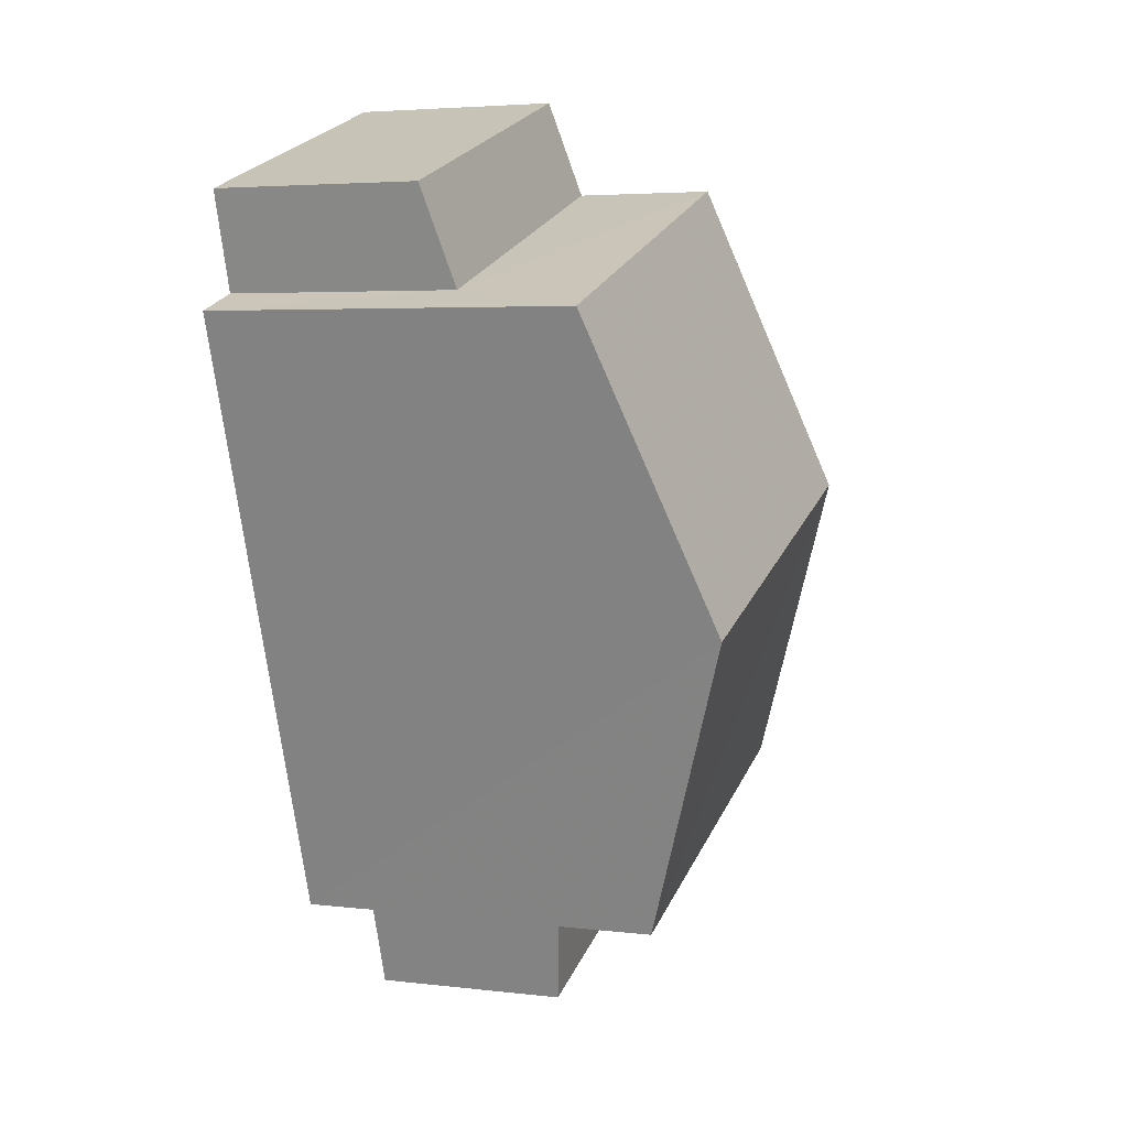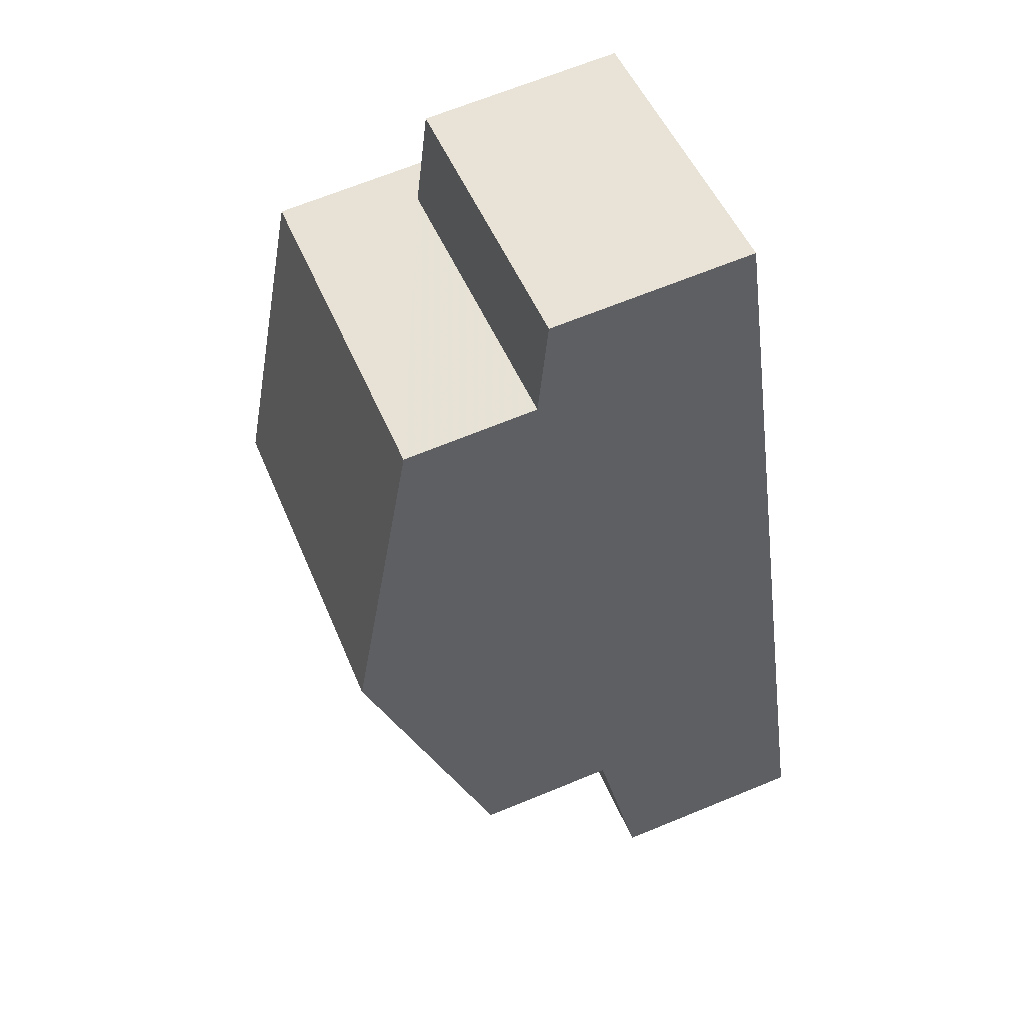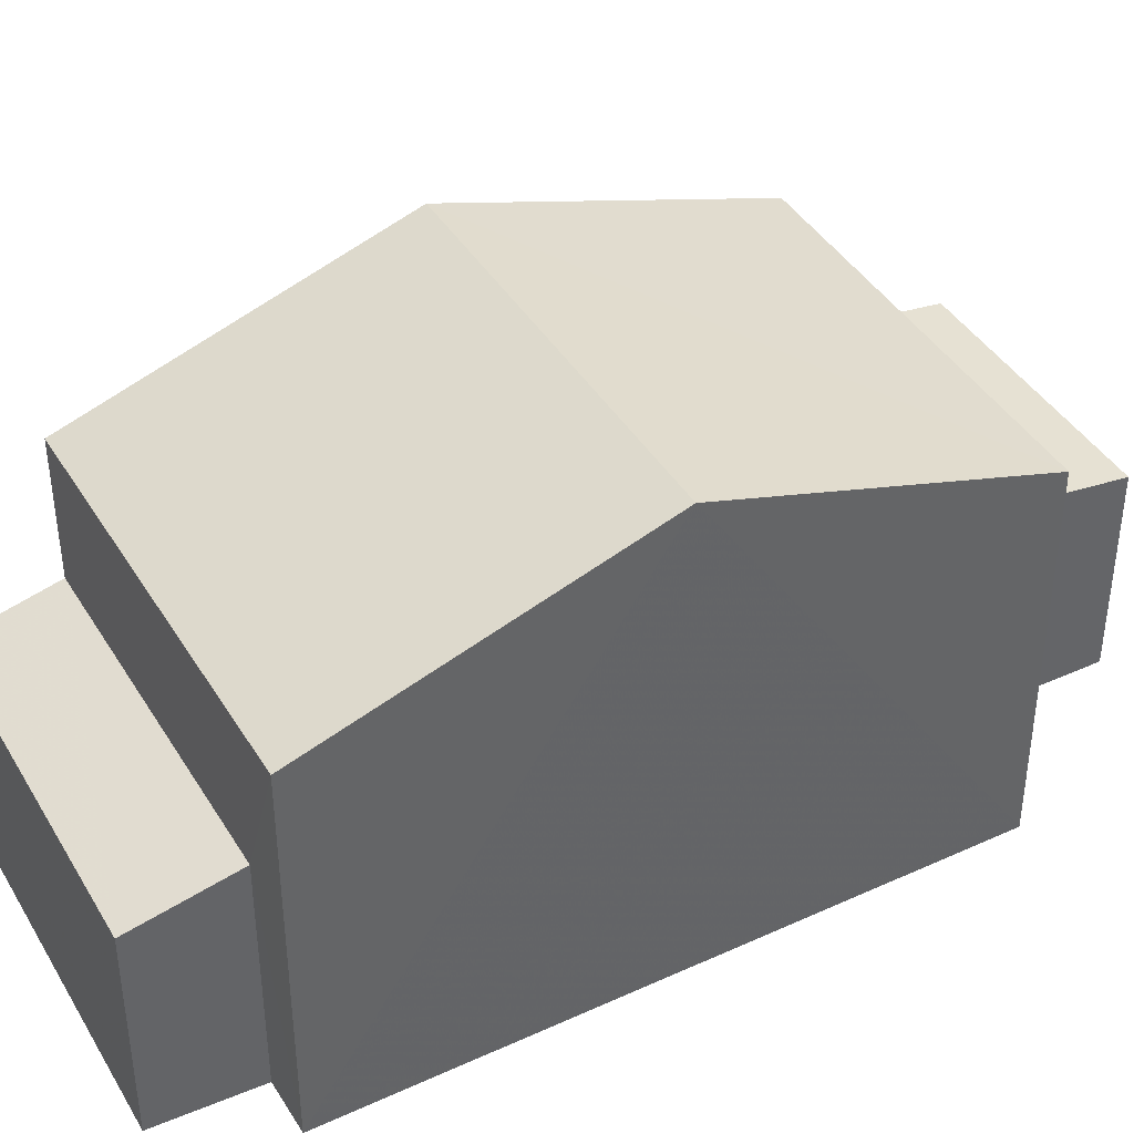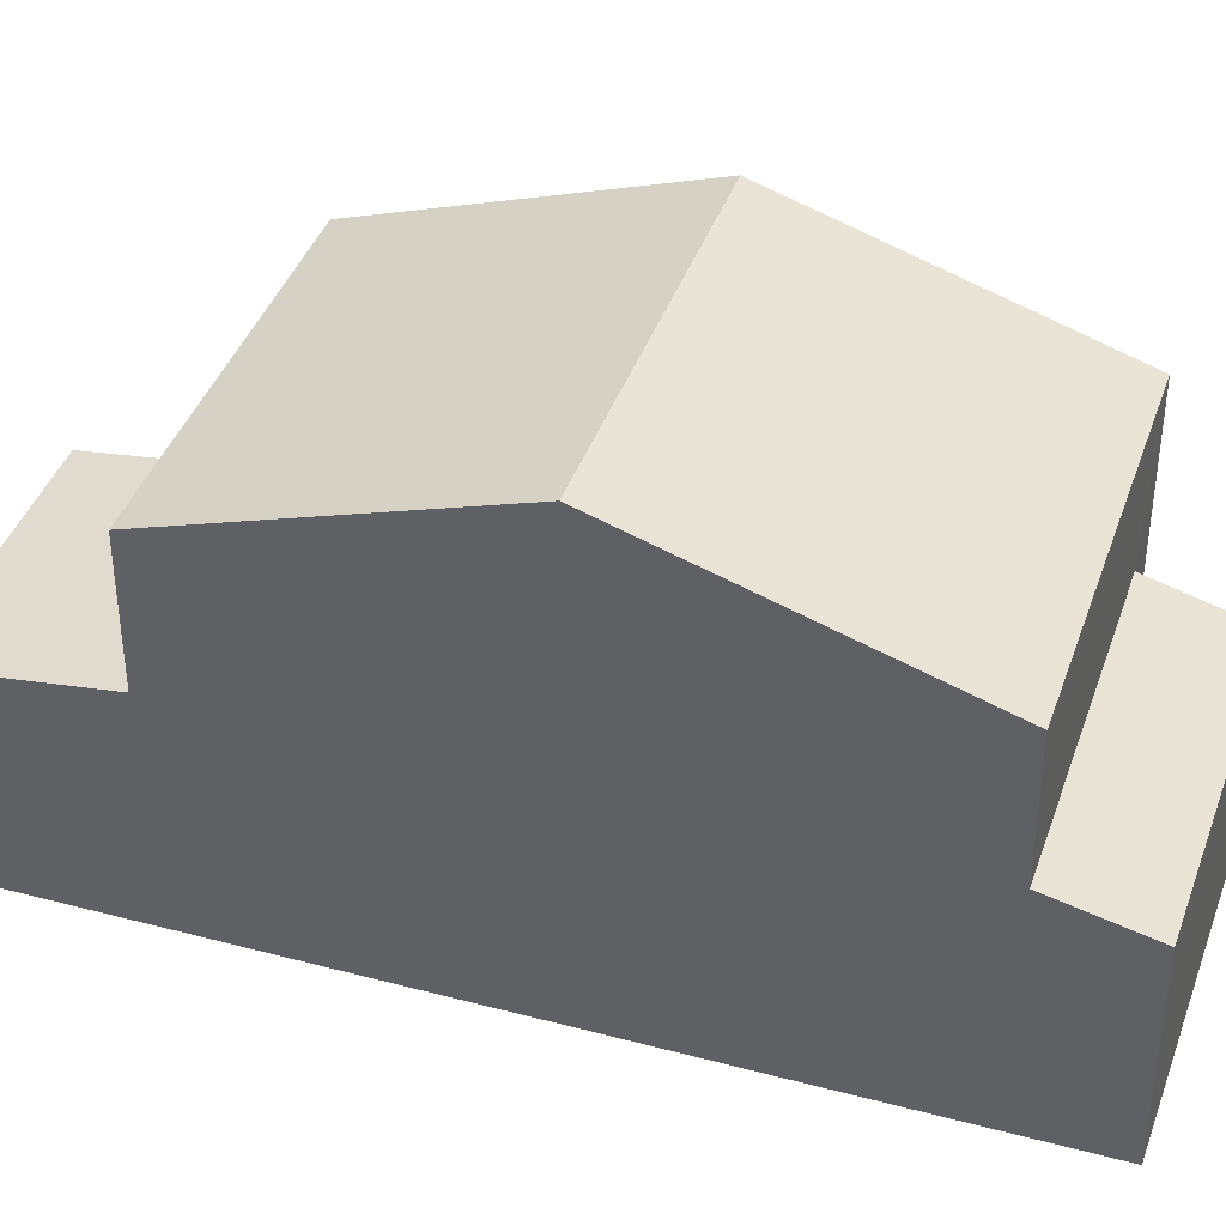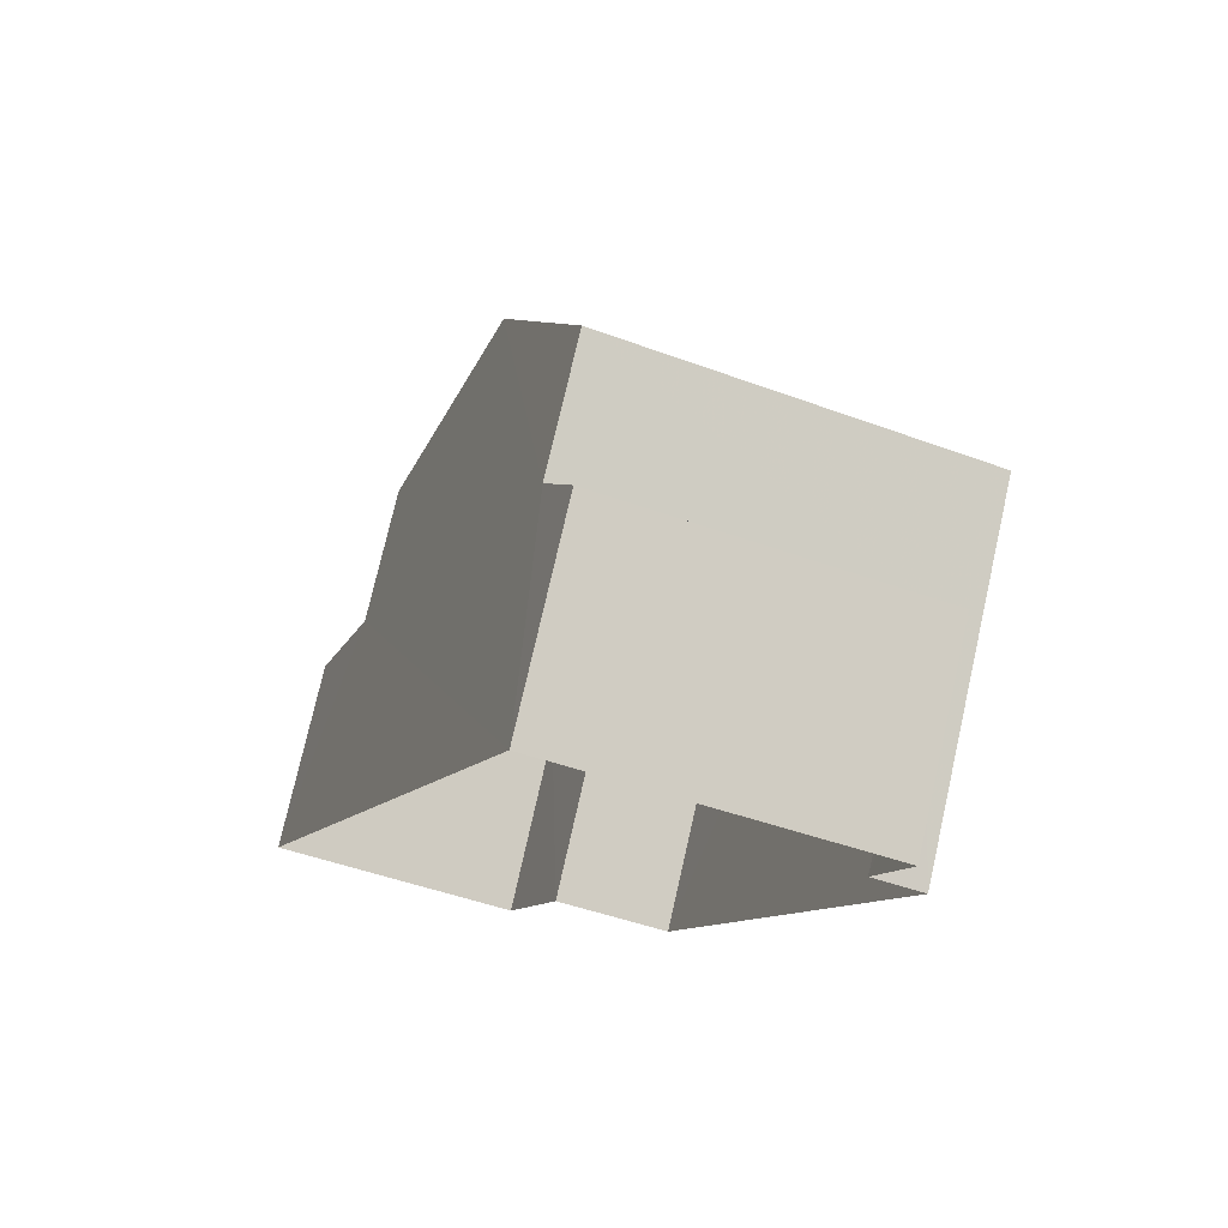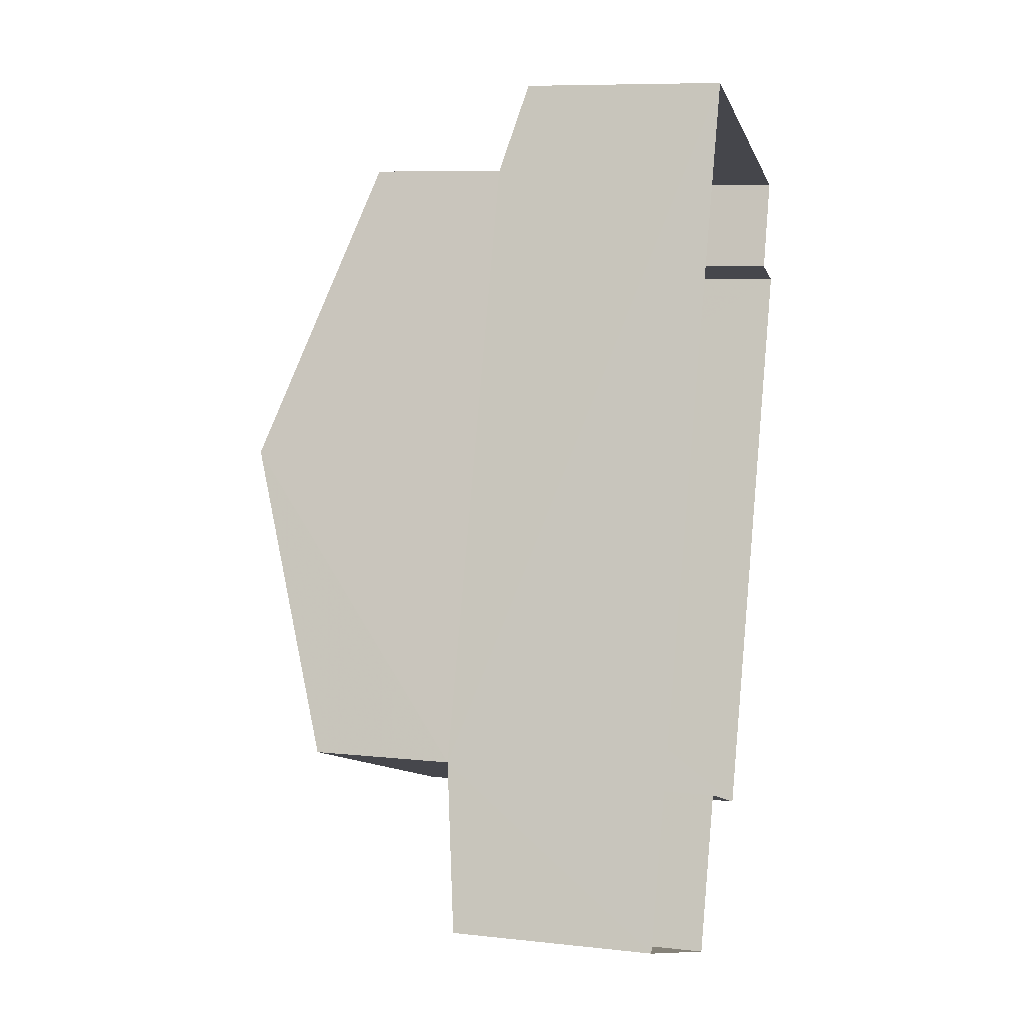
<metadata>
{"format":"obj","ext":"obj","renderer":"f3d","projection":"perspective","resolution":1024,"background":"white","views":[{"elev":4.5,"azim":-68.8,"up":"+Y"},{"elev":67.4,"azim":67.6,"up":"+Y"},{"elev":41.6,"azim":-100.1,"up":"+Z"},{"elev":39.8,"azim":127.0,"up":"+Z"},{"elev":75.6,"azim":-167.2,"up":"+Y"},{"elev":8.5,"azim":106.5,"up":"+Y"}]}
</metadata>
<code>
v -2.231e+05 -1.273e+05 17.98
v -2.231e+05 -1.273e+05 17.98
v -2.231e+05 -1.273e+05 17.98
v -2.231e+05 -1.273e+05 17.98
v -2.231e+05 -1.273e+05 17.98
v -2.231e+05 -1.273e+05 17.98
v -2.231e+05 -1.273e+05 17.98
v -2.231e+05 -1.273e+05 17.98
v -2.231e+05 -1.273e+05 24.04
v -2.231e+05 -1.273e+05 24.04
v -2.231e+05 -1.273e+05 25.71
v -2.231e+05 -1.273e+05 25.71
v -2.231e+05 -1.273e+05 21.8
v -2.231e+05 -1.273e+05 21.42
v -2.231e+05 -1.273e+05 21.42
v -2.231e+05 -1.273e+05 21.82
v -2.231e+05 -1.273e+05 21.71
v -2.231e+05 -1.273e+05 21.33
v -2.231e+05 -1.273e+05 21.33
v -2.231e+05 -1.273e+05 21.71
v -2.231e+05 -1.273e+05 24.04
v -2.231e+05 -1.273e+05 24.04
f 1 2 3
f 3 2 4
f 5 4 6
f 2 7 8
f 6 4 8
f 4 2 8
f 9 10 11
f 12 9 11
f 13 14 15
f 16 13 15
f 17 18 19
f 20 17 19
f 21 22 12
f 11 21 12
f 4 5 18
f 17 4 18
f 2 15 7
f 2 16 15
f 19 6 20
f 12 22 20
f 9 12 13
f 20 6 8
f 13 8 14
f 12 20 13
f 13 20 8
f 15 8 7
f 15 14 8
f 18 5 6
f 19 18 6
f 2 1 16
f 1 10 16
f 16 9 13
f 16 10 9
f 3 17 21
f 21 17 22
f 3 4 17
f 22 17 20
f 10 1 11
f 1 3 11
f 3 21 11

</code>
